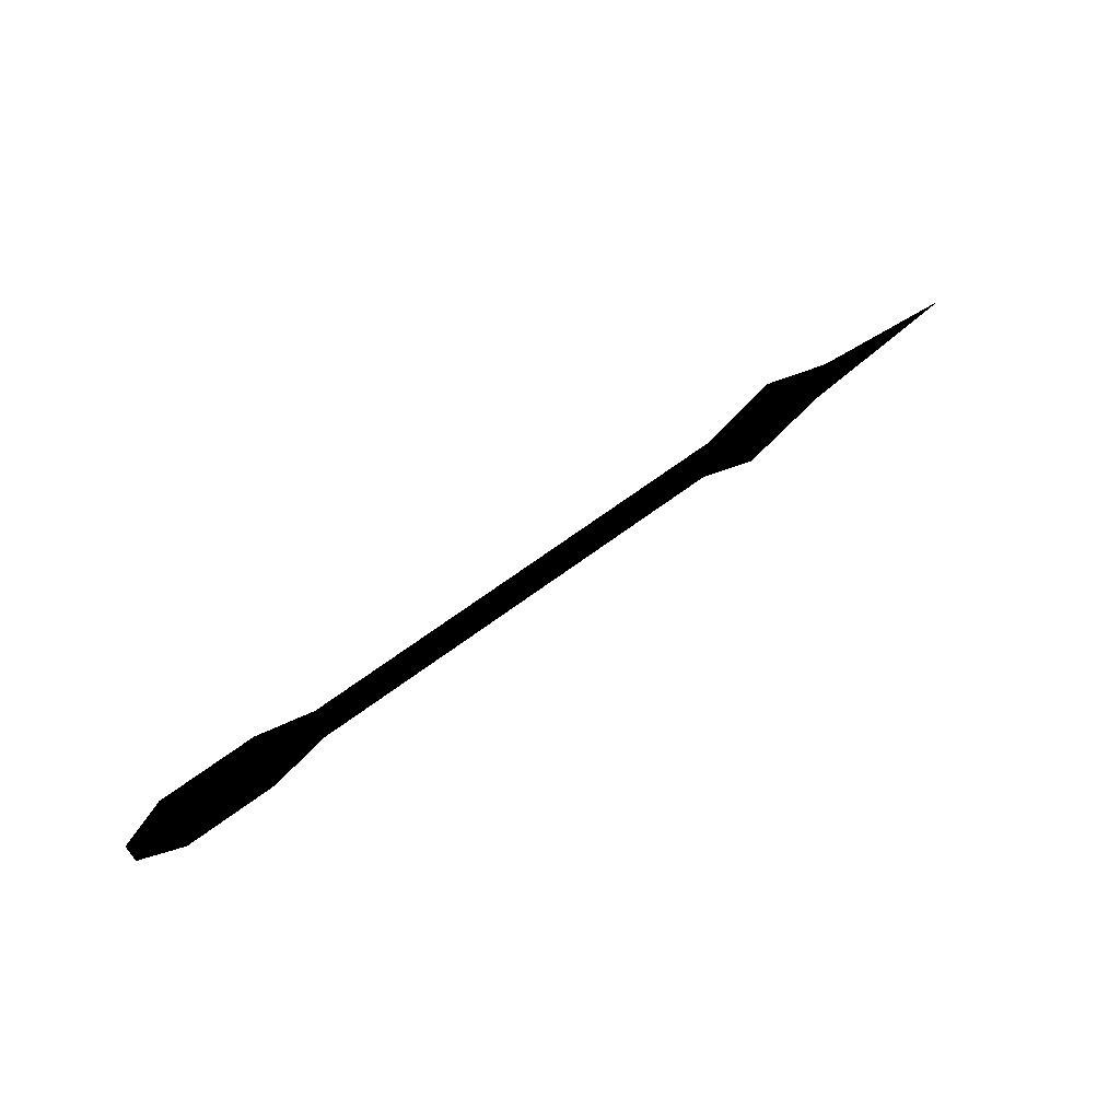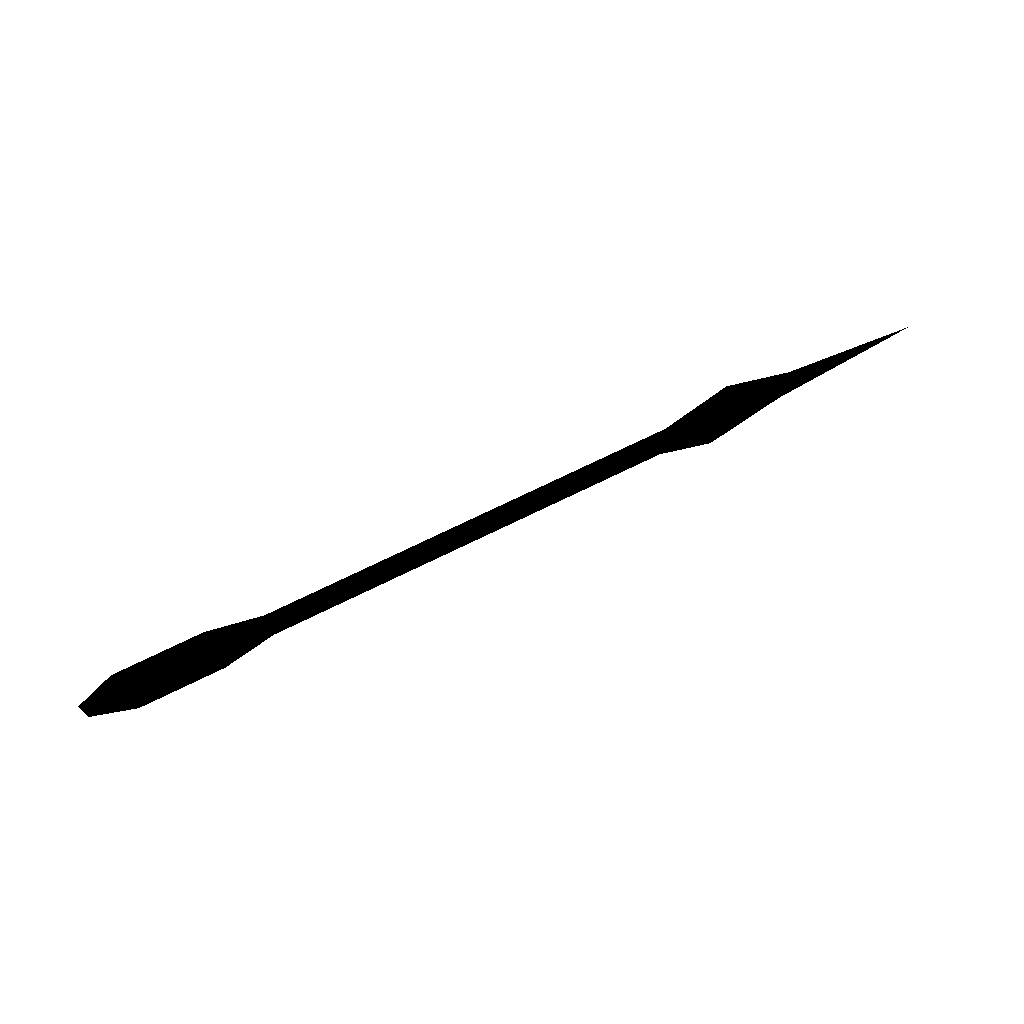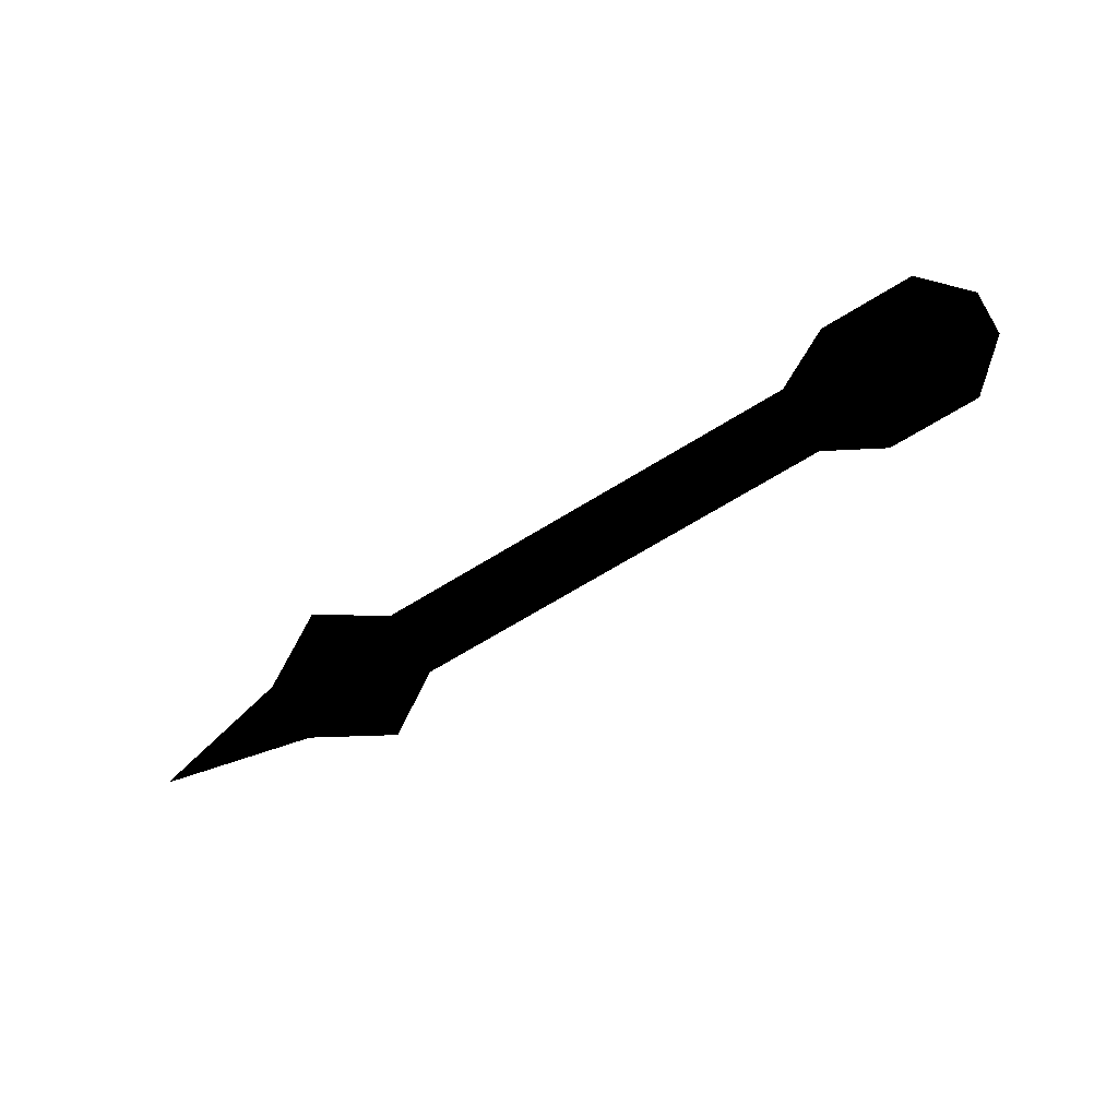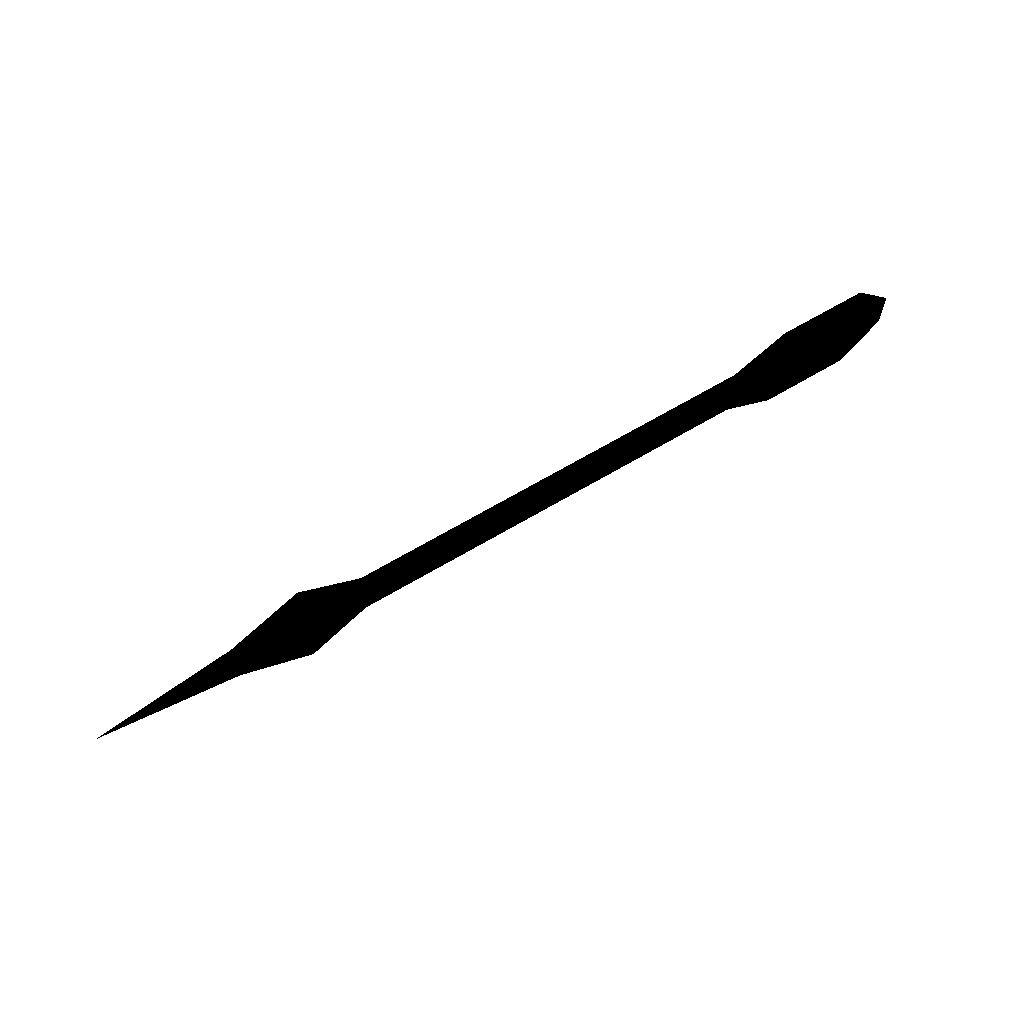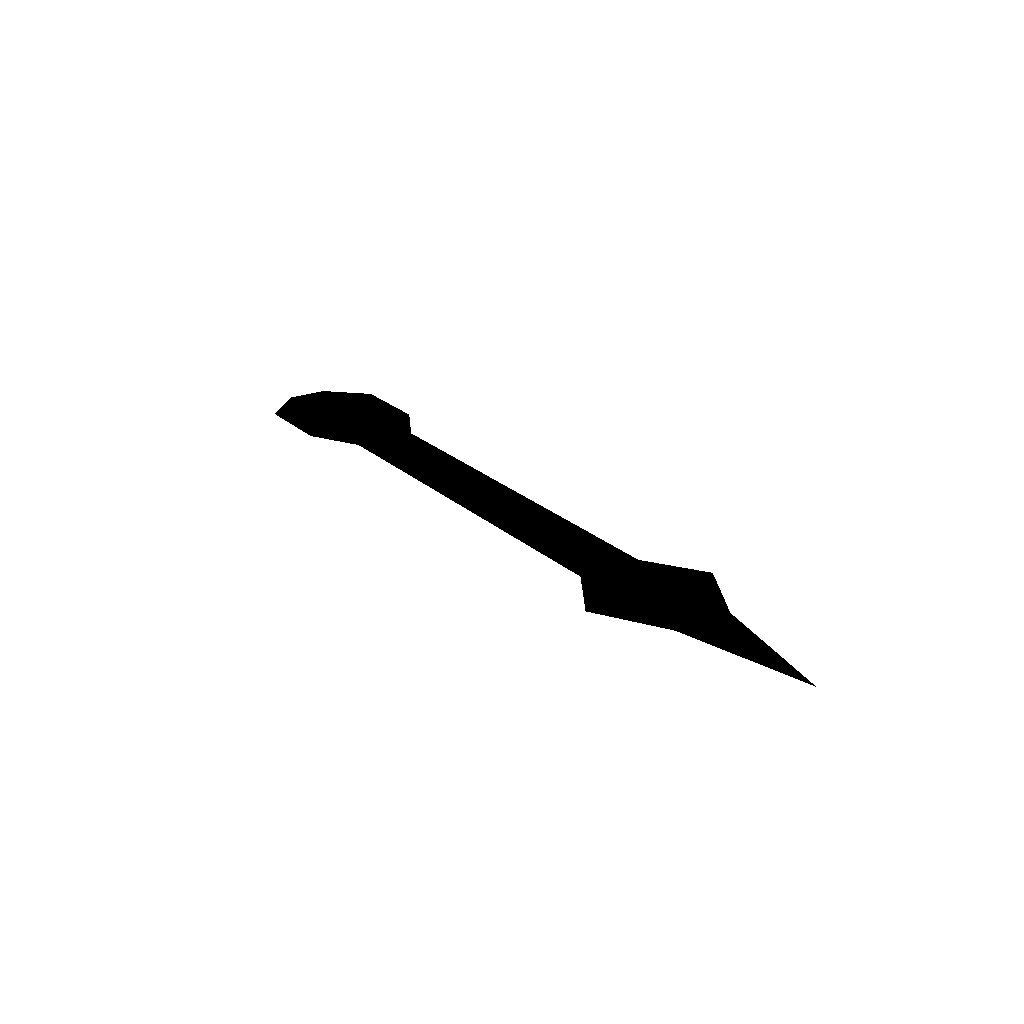
<metadata>
{"format":"obj","ext":"obj","renderer":"f3d","projection":"perspective","resolution":1024,"background":"white","views":[{"elev":65.7,"azim":-36.9,"up":"+Y"},{"elev":70.7,"azim":-26.3,"up":"+Y"},{"elev":-69.1,"azim":-148.5,"up":"+Z"},{"elev":63.4,"azim":148.6,"up":"+Y"},{"elev":22.7,"azim":56.1,"up":"+Z"}]}
</metadata>
<code>
g HourArror
v -0.2012 -0.2876 -0.01984
v 0.2022 -0.2876 -0.01984
v 0.2022 0.2876 -0.01984
v -0.2012 0.2876 -0.01984
v 0.4501 0.1513 -0.01984
v 0.4501 -0.1513 -0.01984
v 2.317 0.1508 -0.01984
v 2.317 -0.1508 -0.01984
v -0.3875 -0.09697 -0.01984
v -0.3875 0.097 -0.01984
v 2.593 0.326 -0.01984
v 2.593 -0.326 -0.01984
v 2.922 0.1398 -0.01984
v 2.922 -0.1398 -0.01984
v 3.561 -1.693e-05 -0.01984
g HourArror_0
f 3 2 1
f 4 3 1
f 3 5 2
f 5 6 2
f 5 7 6
f 7 8 6
f 1 9 4
f 9 10 4
f 7 11 8
f 11 12 8
f 11 13 12
f 13 14 12
f 13 15 14

</code>
